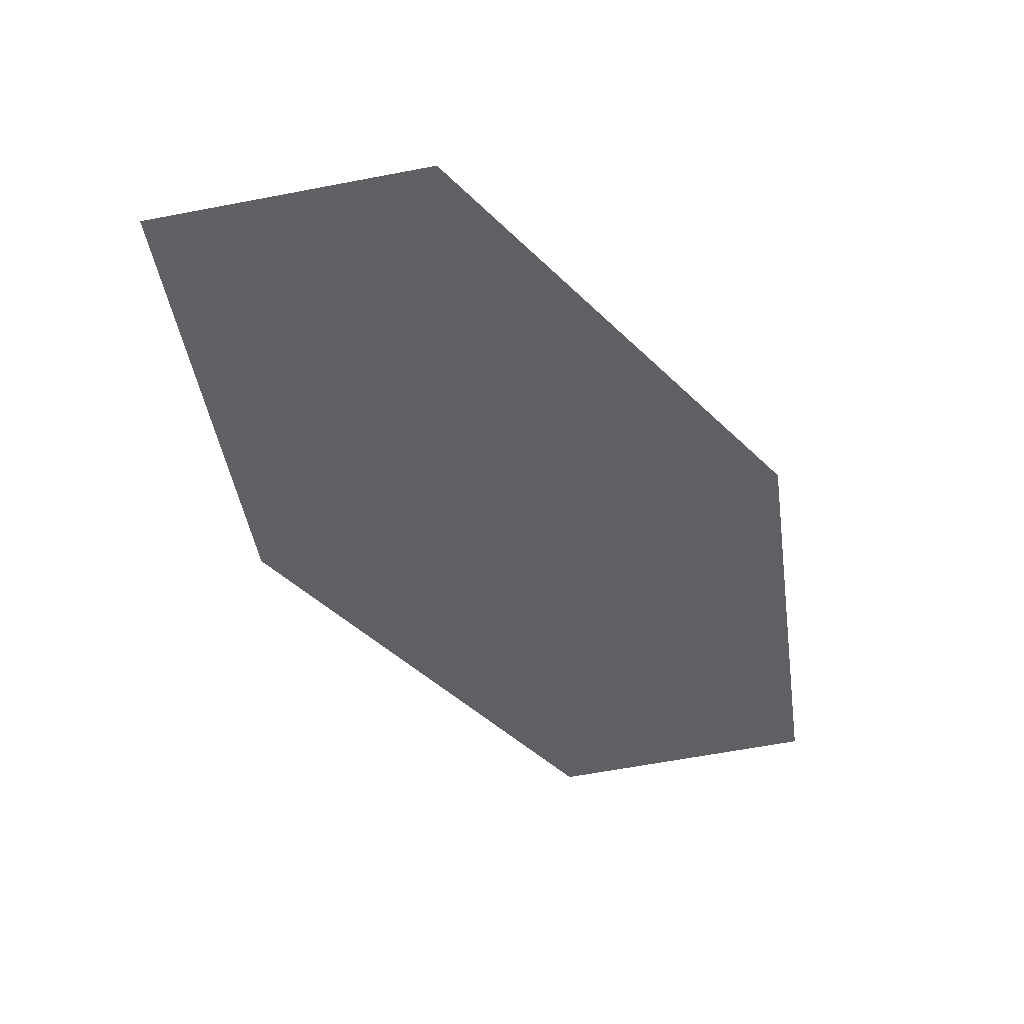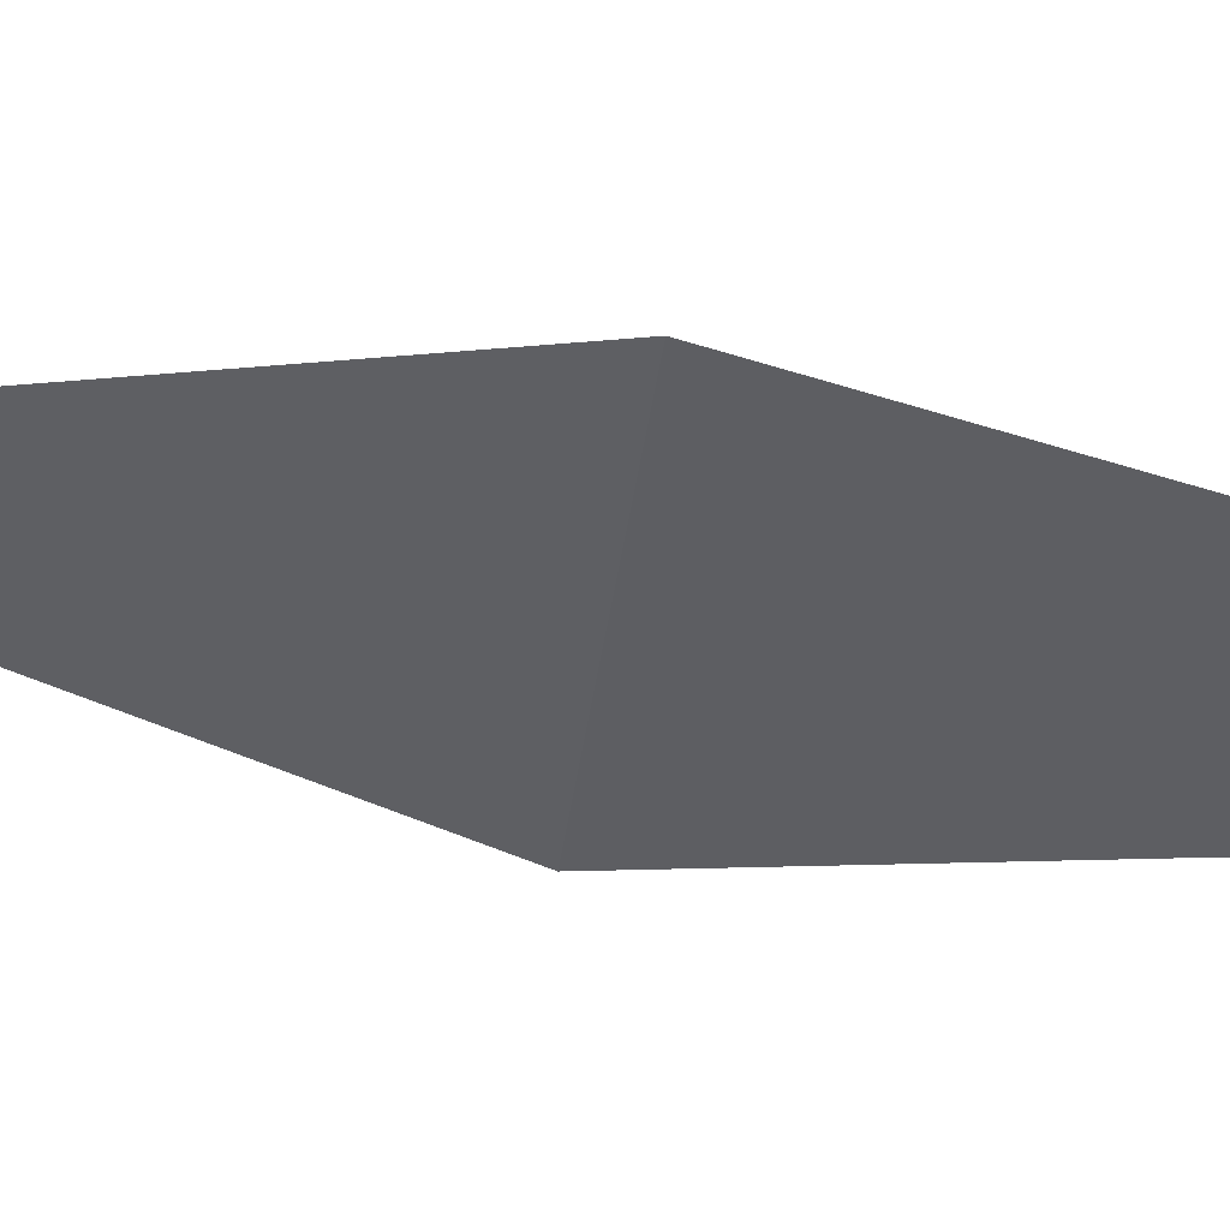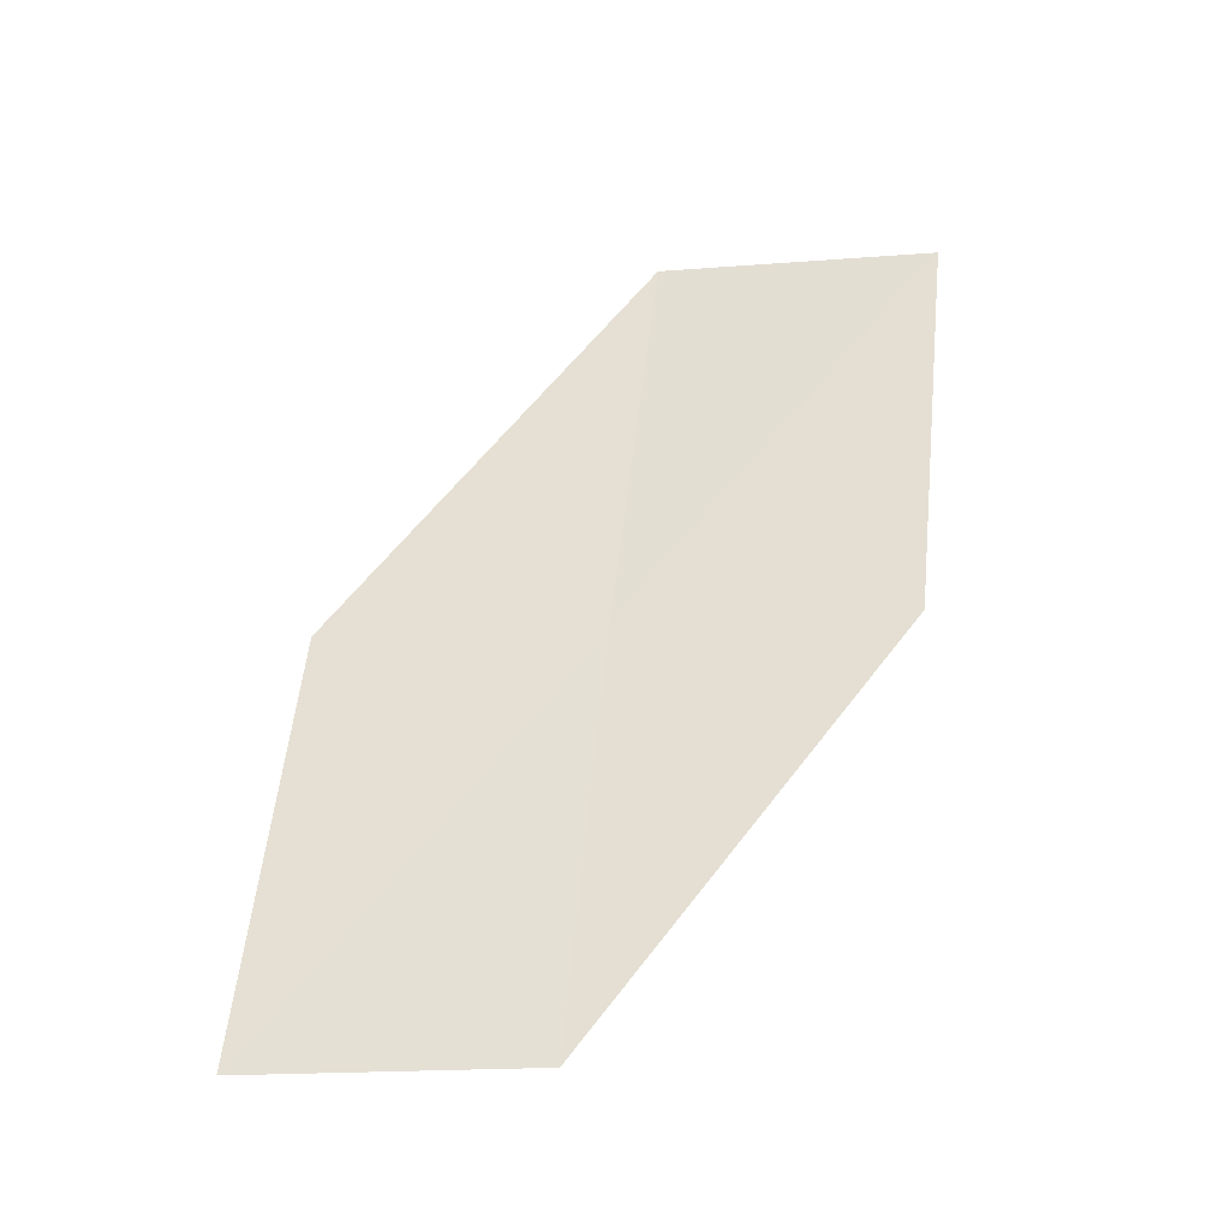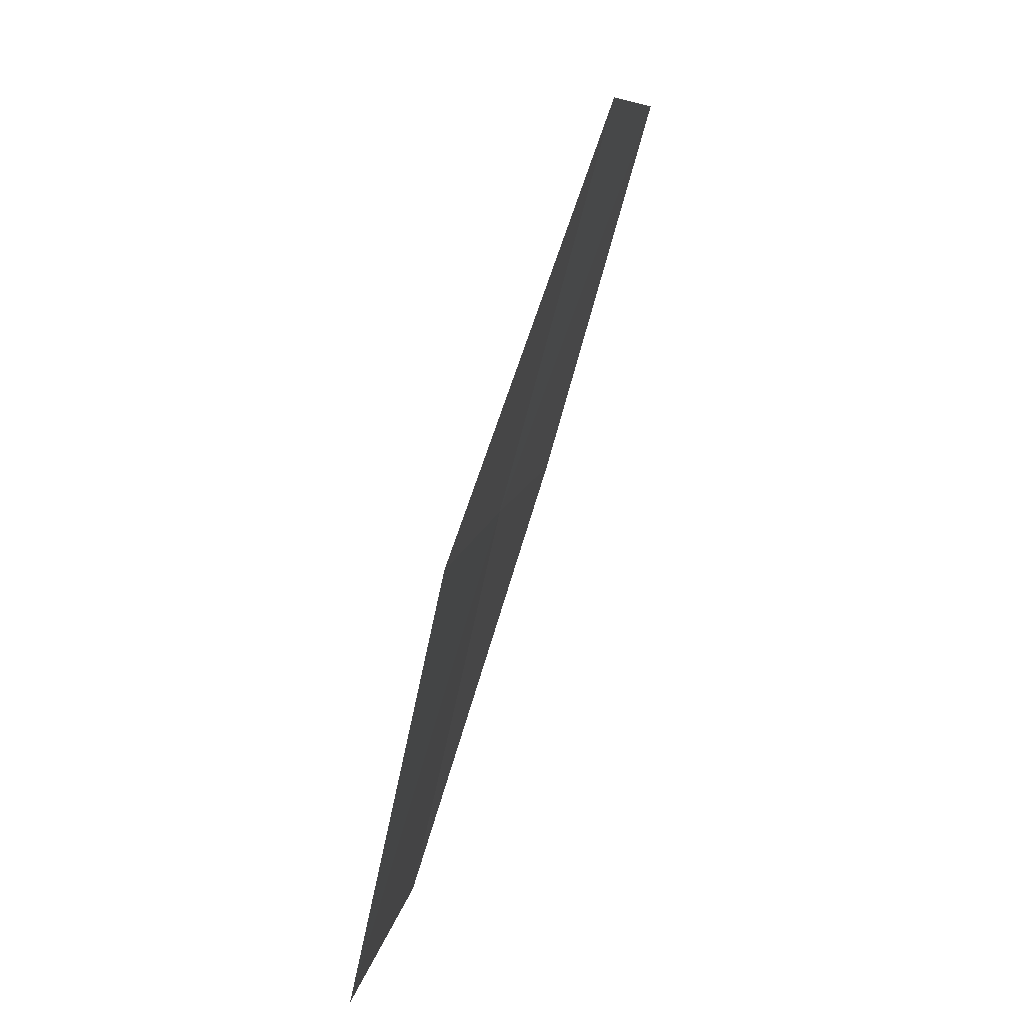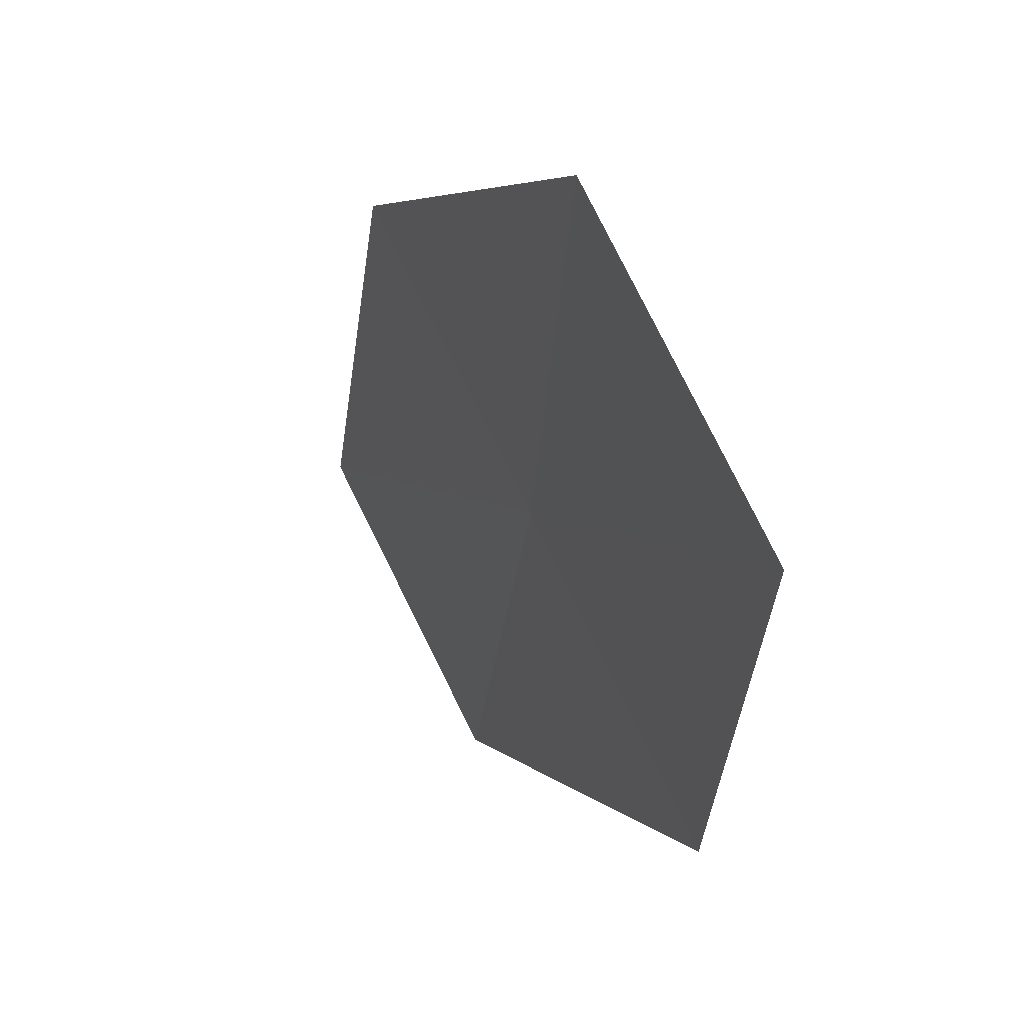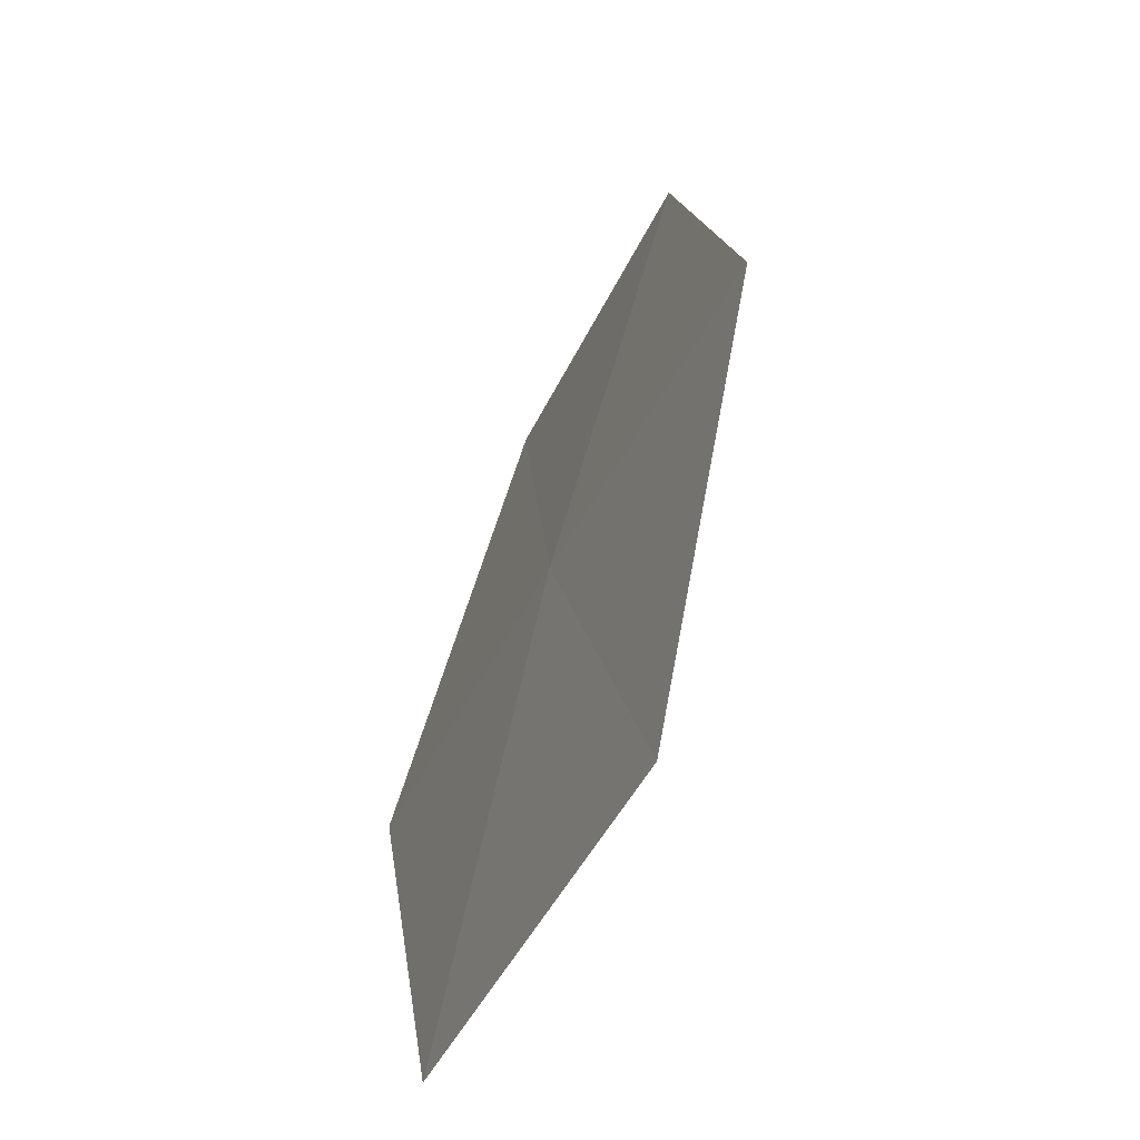
<metadata>
{"format":"obj","ext":"obj","renderer":"f3d","projection":"perspective","resolution":1024,"background":"white","views":[{"elev":55.4,"azim":59.7,"up":"+Y"},{"elev":78.8,"azim":123.4,"up":"+Z"},{"elev":-52.3,"azim":-104.9,"up":"+Y"},{"elev":18.7,"azim":167.2,"up":"+Y"},{"elev":-27.8,"azim":10.3,"up":"+Z"},{"elev":41.3,"azim":-155.4,"up":"+Z"}]}
</metadata>
<code>
v 23.66 7.358 15.65
v 24.41 5.921 14.71
v 24.03 5.829 15.61
v 24.05 7.477 14.75
v 23.26 7.233 16.54
v 22.82 8.72 16.59
v 23.23 8.874 15.71
f 1 3 2
f 1 2 4
f 1 5 3
f 1 6 5
f 1 7 6
f 1 4 7

</code>
